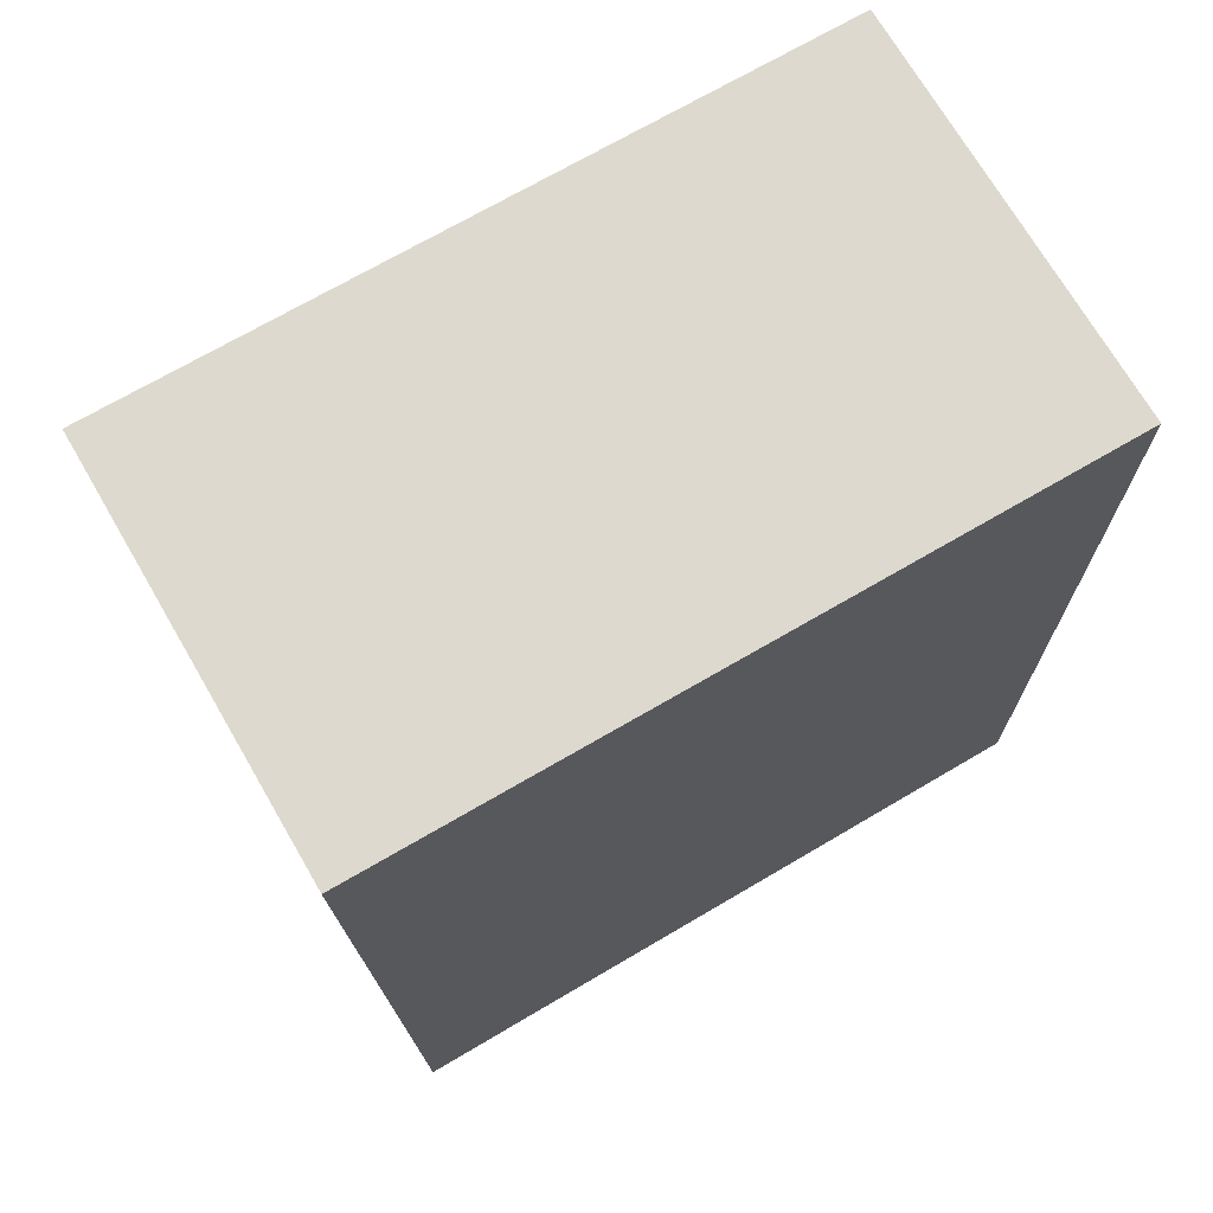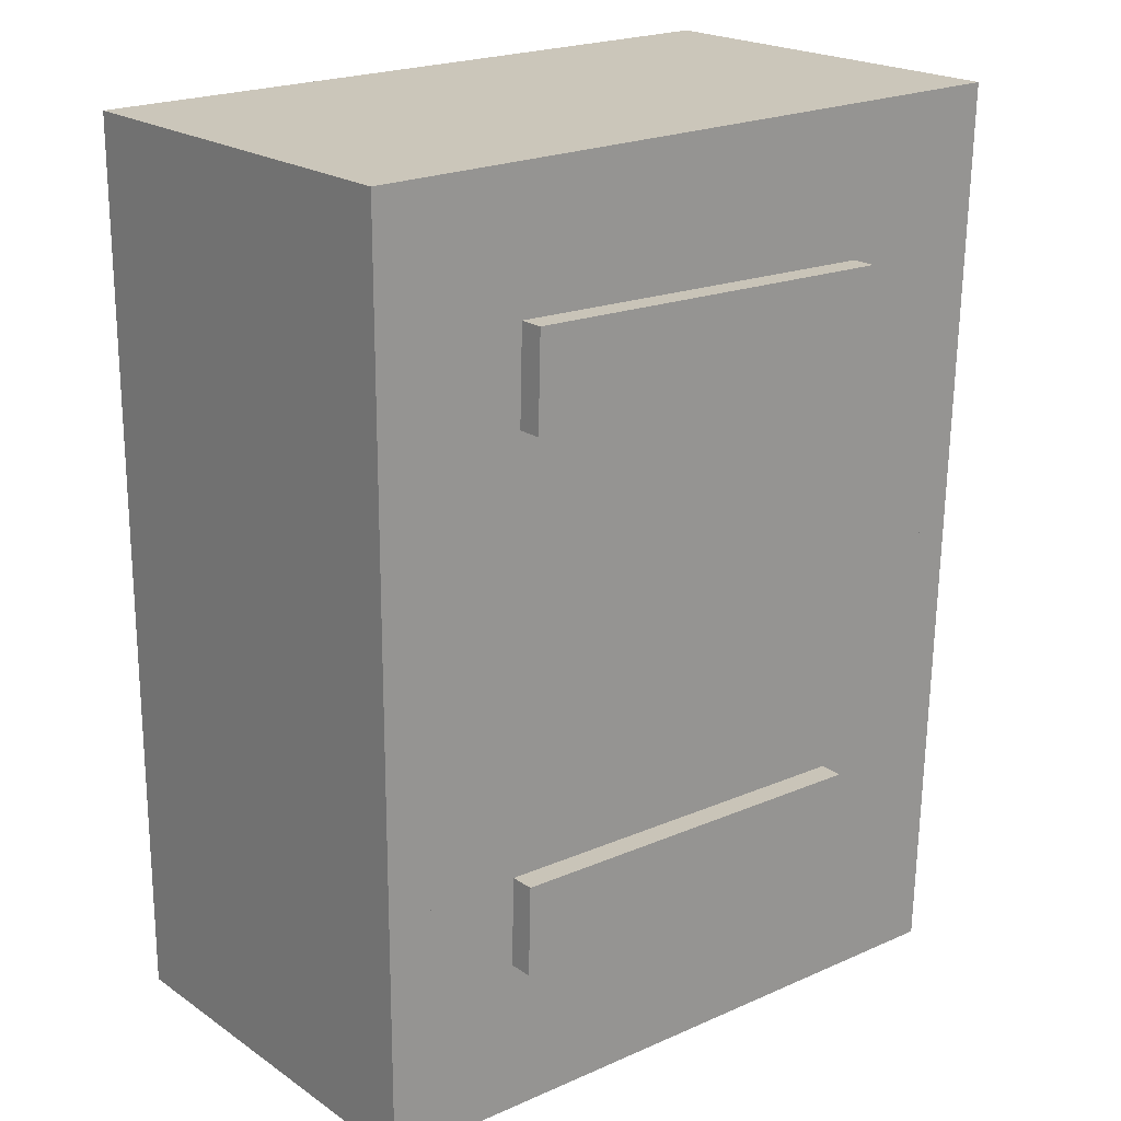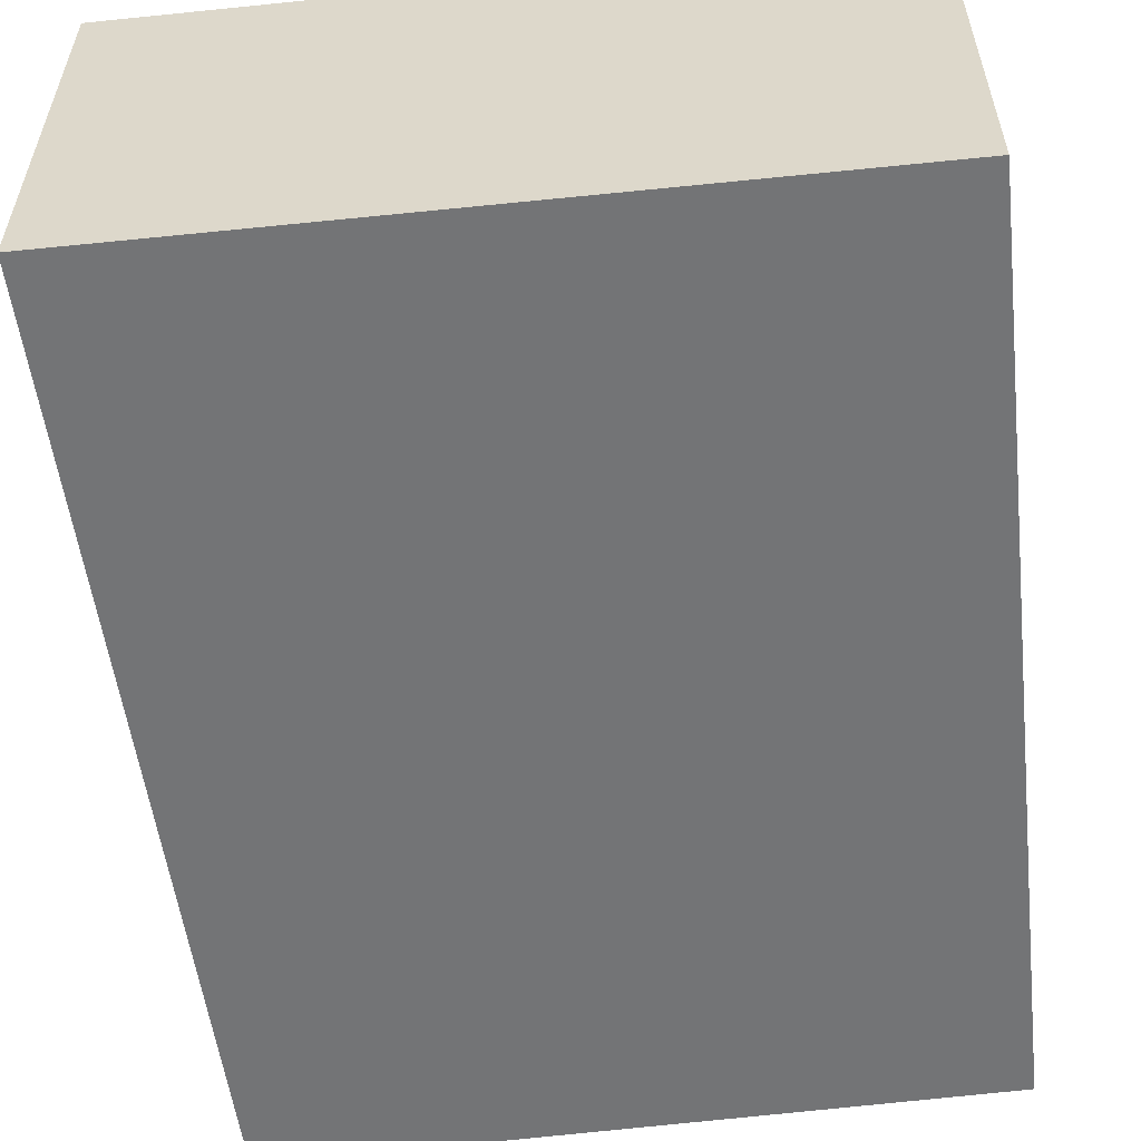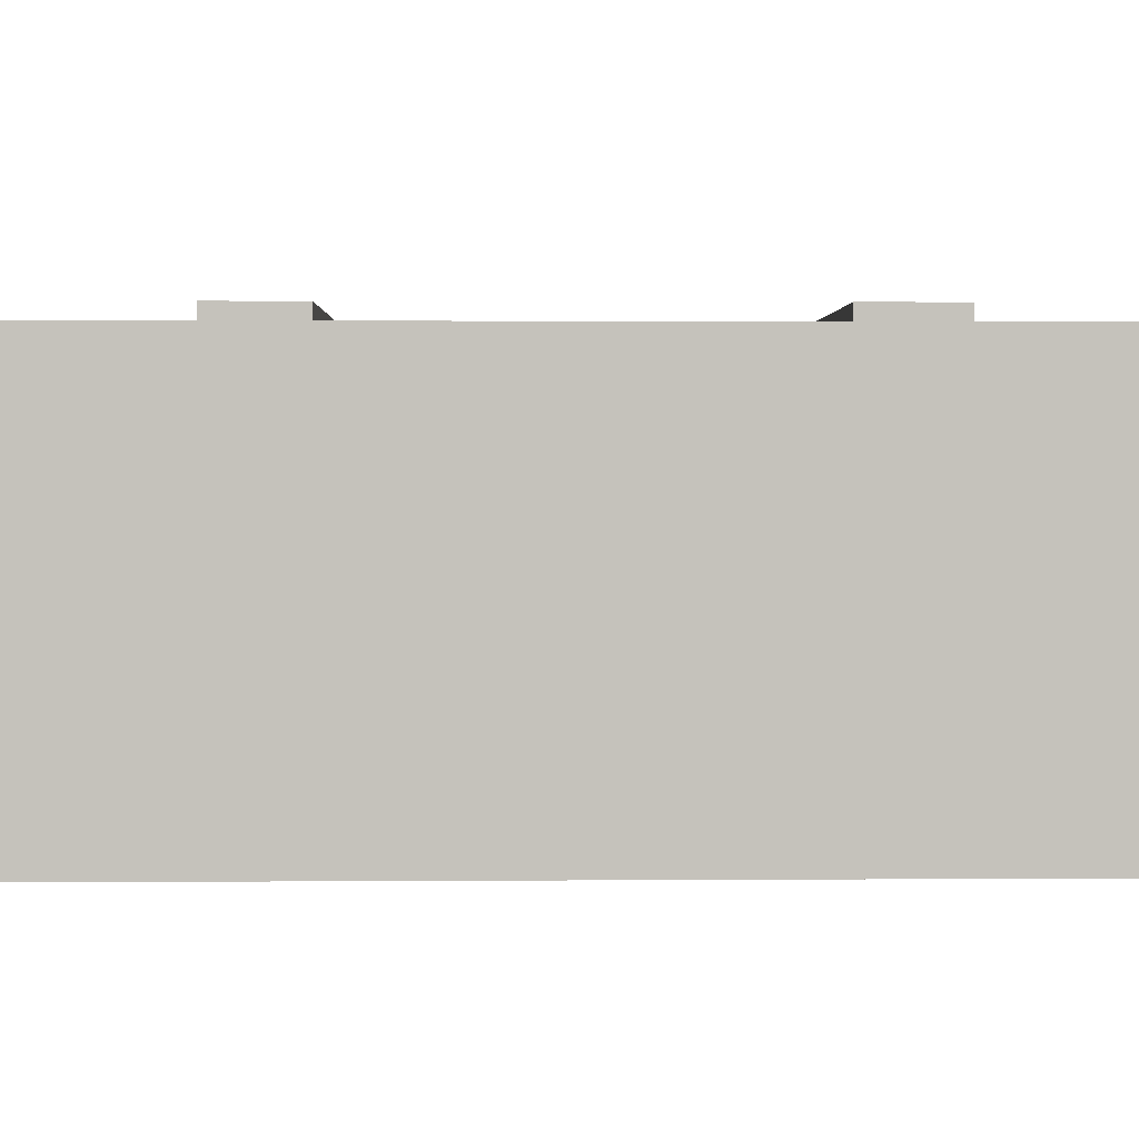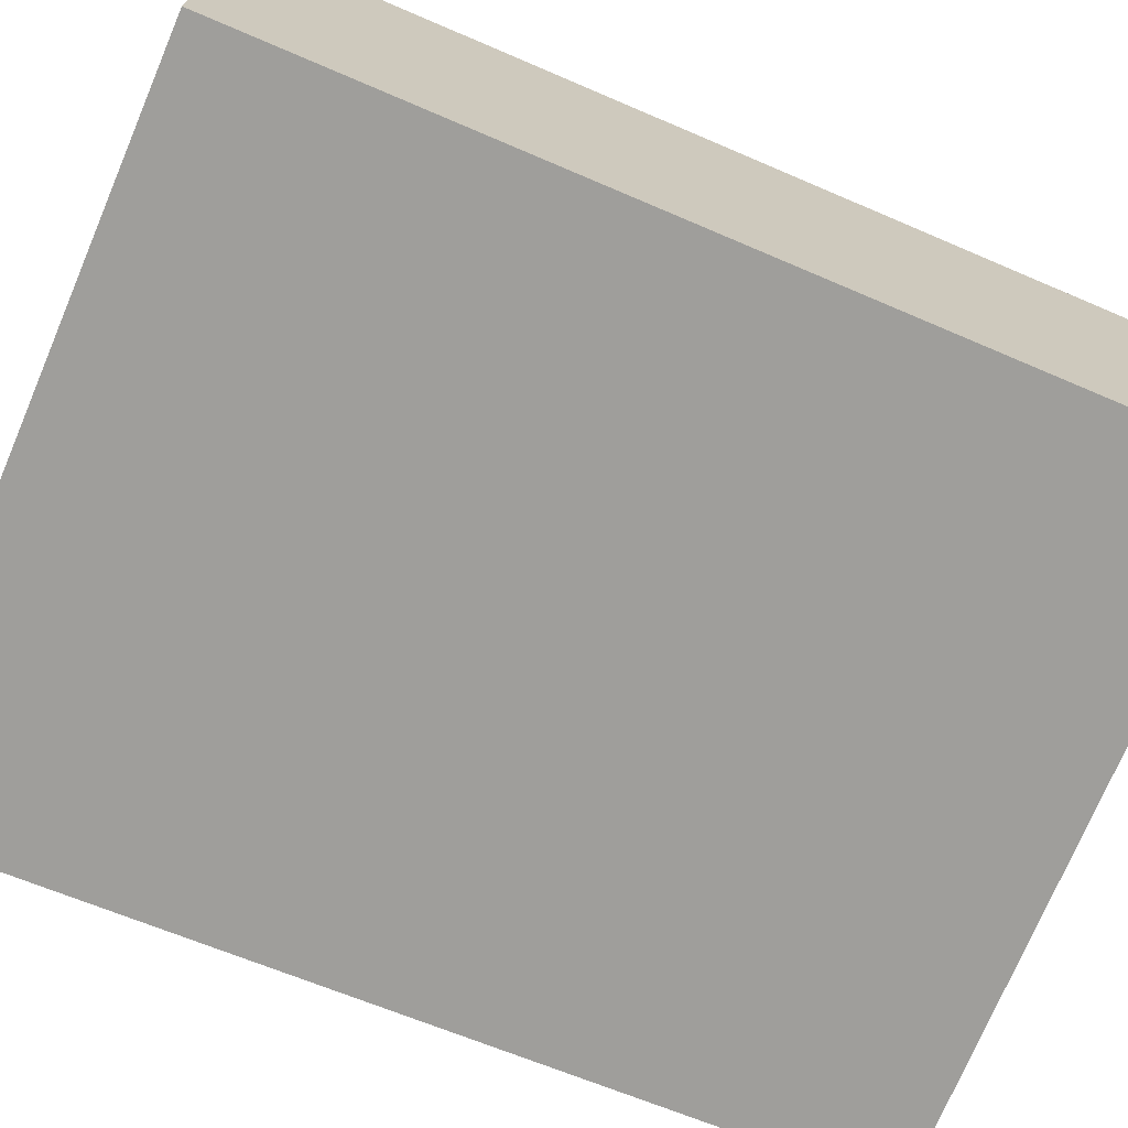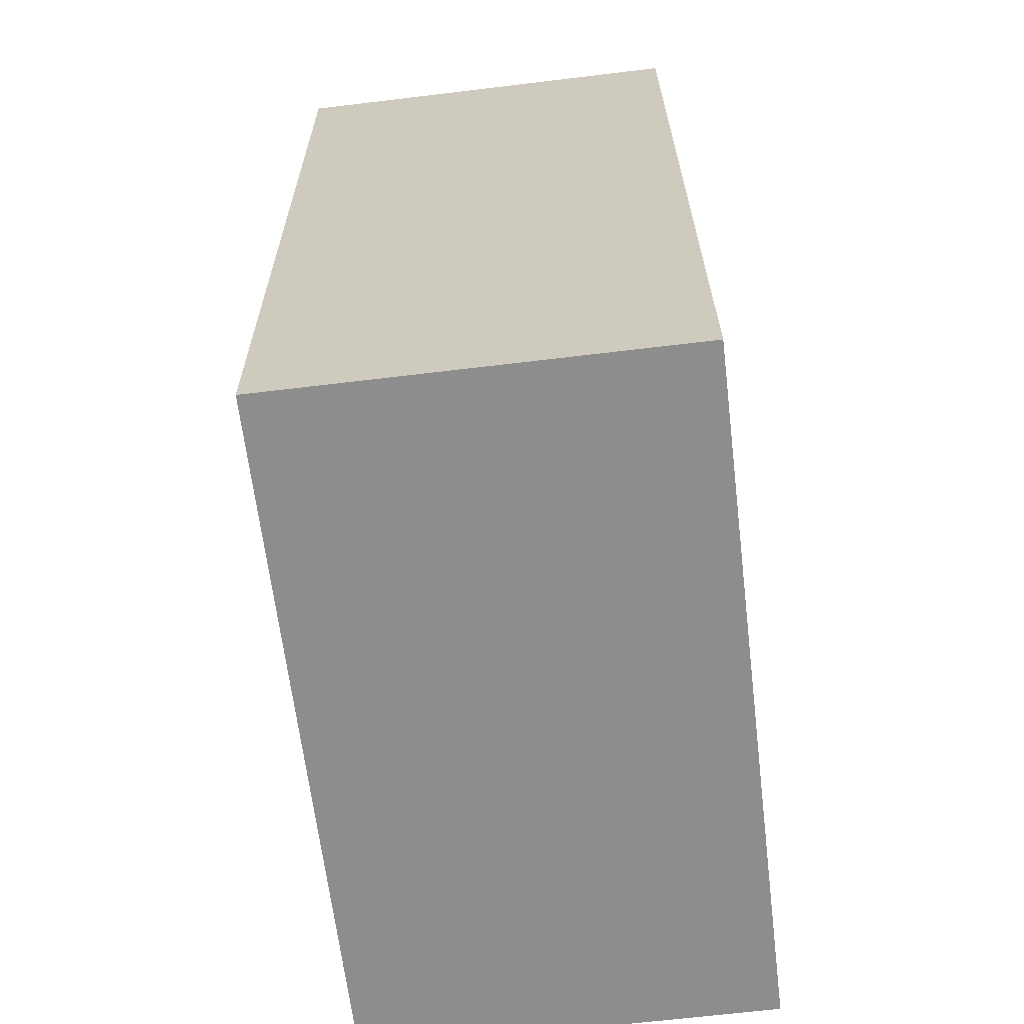
<metadata>
{"format":"obj","ext":"obj","renderer":"f3d","projection":"perspective","resolution":1024,"background":"white","views":[{"elev":71.4,"azim":-30.2,"up":"+Z"},{"elev":21.2,"azim":140.0,"up":"+Z"},{"elev":-56.1,"azim":6.1,"up":"+Y"},{"elev":1.9,"azim":-93.0,"up":"+Y"},{"elev":-70.8,"azim":66.6,"up":"+Y"},{"elev":-66.2,"azim":-83.1,"up":"+Z"}]}
</metadata>
<code>
v  13.22 28.92 -50.48
v  18.18 32.76 -50.31
v  13.22 32.76 -50.48
v  18.18 28.92 -50.31
v  22.3 32.76 -50.18
v  18.18 26.15 -50.31
v  22.3 26.15 -50.18
v  33.76 32.76 -49.8
v  22.3 10.19 -50.18
v  33.76 10.19 -49.8
v  33.76 26.15 -49.8
v  38.82 32.76 -49.63
v  38.82 28.92 -49.63
v  38.82 26.15 -49.63
v  43.49 32.76 -49.48
v  43.49 28.92 -49.48
v  21.45 10.19 -18.08
v  32.91 10.19 -17.7
v  37.64 30.94 -4.593
v  37.67 28.92 -6.053
v  37.64 28.92 -4.593
v  37.67 30.94 -6.053
v  50.79 28.92 -56.03
v  50.97 30.94 -62.89
v  50.97 28.92 -62.89
v  50.79 30.94 -56.03
v  50.79 30.9 -56.03
v  49.46 30.9 -5.663
v  49.46 30.94 -5.663
v  12.19 32.76 -11.15
v  12.38 28.92 -18.39
v  12.19 28.92 -11.15
v  12.38 32.76 -18.39
v  4.466 30.9 -64.43
v  6.908 30.94 -64.35
v  4.466 30.94 -64.43
v  6.908 30.9 -64.35
v  13.58 30.94 -64.12
v  6.908 28.92 -64.35
v  13.58 28.92 -64.12
v  46.85 30.9 -5.749
v  46.97 30.9 -9.995
v  50.29 30.9 -56.05
v  48.18 30.9 -56.12
v  32.91 26.15 -17.7
v  37.98 26.15 -17.54
v  5.51 28.92 -11.37
v  5.283 30.9 -2.765
v  5.283 28.92 -2.765
v  5.51 30.9 -11.37
v  2.767 30.94 1.895e-15
v  1.702 30.94 -64.52
v  0 30.94 1.895e-15
v  1.822 30.94 -69.05
v  37.52 30.94 1.895e-15
v  54.15 30.94 -67.56
v  53.8 30.94 1.895e-15
v  54.12 30.94 -62.78
v  53.84 30.94 -5.517
v  53.82 30.94 1.895e-15
v  53.82 30.94 -0.759
v  42.65 32.76 -17.38
v  37.79 32.76 -10.3
v  42.45 32.76 -10.14
v  37.98 32.76 -17.54
v  21.45 32.76 -18.08
v  32.91 32.76 -17.7
v  17.34 32.76 -18.22
v  17.34 26.15 -18.22
v  17.34 28.92 -18.22
v  2.836 30.9 -2.627
v  53.82 4.648e-17 -0.759
v  53.82 0 0
v  53.84 3.378e-16 -5.517
v  54.12 3.844e-15 -62.78
v  54.15 4.137e-15 -67.56
v  0 0 0
v  1.702 3.951e-15 -64.52
v  1.822 4.228e-15 -69.05
v  2.836 30.94 -2.627
v  42.45 28.92 -10.14
v  42.65 28.92 -17.38
v  37.98 28.92 -17.54
v  43.67 32.76 -56.27
v  43.67 28.92 -56.27
v  48.18 28.92 -56.12
v  50.29 28.92 -56.05
v  46.85 30.94 -5.749
v  46.85 28.92 -5.749
v  2.767 0 0
v  37.52 0 0
v  53.8 0 0
v  46.97 28.92 -9.995
v  21.45 26.15 -18.08
v  13.4 32.76 -57.27
v  13.4 28.92 -57.27
v  37.79 28.92 -10.3
v  5.283 30.94 -2.765
g defaultobject
f 1 2 3
f 2 1 4
f 2 4 5
f 5 4 6
f 5 6 7
f 5 7 8
f 8 7 9
f 8 9 10
f 8 10 11
f 11 12 8
f 12 11 13
f 13 11 14
f 13 15 12
f 15 13 16
f 10 17 18
f 17 10 9
f 19 20 21
f 20 19 22
f 23 24 25
f 24 23 26
f 26 23 27
f 26 27 28
f 26 28 29
f 30 31 32
f 31 30 33
f 34 35 36
f 35 34 37
f 35 37 38
f 38 37 39
f 38 39 40
f 38 40 24
f 24 40 25
f 27 41 28
f 41 27 42
f 42 27 43
f 42 43 44
f 14 45 46
f 45 14 11
f 47 48 49
f 48 47 50
f 50 47 39
f 50 39 37
f 51 52 53
f 52 51 54
f 54 51 55
f 54 55 56
f 56 55 57
f 56 57 58
f 58 57 59
f 59 57 60
f 59 60 61
f 62 63 64
f 63 62 30
f 30 62 65
f 30 65 66
f 30 66 33
f 66 65 67
f 33 66 68
f 4 69 6
f 69 4 70
f 48 34 71
f 34 48 50
f 34 50 37
f 72 60 73
f 60 72 61
f 61 72 74
f 61 74 59
f 59 74 75
f 59 75 58
f 58 75 76
f 58 76 56
f 52 77 53
f 77 52 78
f 78 52 54
f 78 54 79
f 36 71 34
f 71 36 80
f 62 81 82
f 81 62 64
f 83 14 46
f 14 83 13
f 54 76 79
f 76 54 56
f 84 16 85
f 16 84 15
f 43 86 44
f 86 43 27
f 86 27 87
f 87 27 23
f 45 10 18
f 10 45 11
f 29 41 88
f 41 29 28
f 88 20 22
f 20 88 89
f 89 88 41
f 90 53 77
f 53 90 51
f 51 90 91
f 51 91 55
f 55 91 92
f 55 92 57
f 57 92 73
f 57 73 60
f 21 47 49
f 47 21 20
f 47 20 39
f 39 20 89
f 39 89 93
f 39 93 86
f 39 86 40
f 40 86 87
f 40 87 23
f 40 23 25
f 62 83 65
f 83 62 82
f 65 45 67
f 45 65 46
f 46 65 83
f 68 31 33
f 31 68 70
f 70 68 66
f 70 66 69
f 69 66 94
f 94 66 67
f 94 67 17
f 17 67 18
f 18 67 45
f 3 84 95
f 84 3 2
f 84 2 5
f 84 5 8
f 84 8 12
f 84 12 15
f 7 17 9
f 17 7 94
f 95 85 96
f 85 95 84
f 76 78 79
f 78 76 75
f 78 75 77
f 77 75 74
f 77 74 72
f 77 72 90
f 90 72 91
f 91 72 73
f 91 73 92
f 42 89 41
f 89 42 93
f 93 42 44
f 93 44 86
f 7 69 94
f 69 7 6
f 97 30 32
f 30 97 63
f 63 97 81
f 63 81 64
f 3 96 1
f 96 3 95
f 98 71 80
f 71 98 48
f 48 98 19
f 48 19 49
f 49 19 21

</code>
